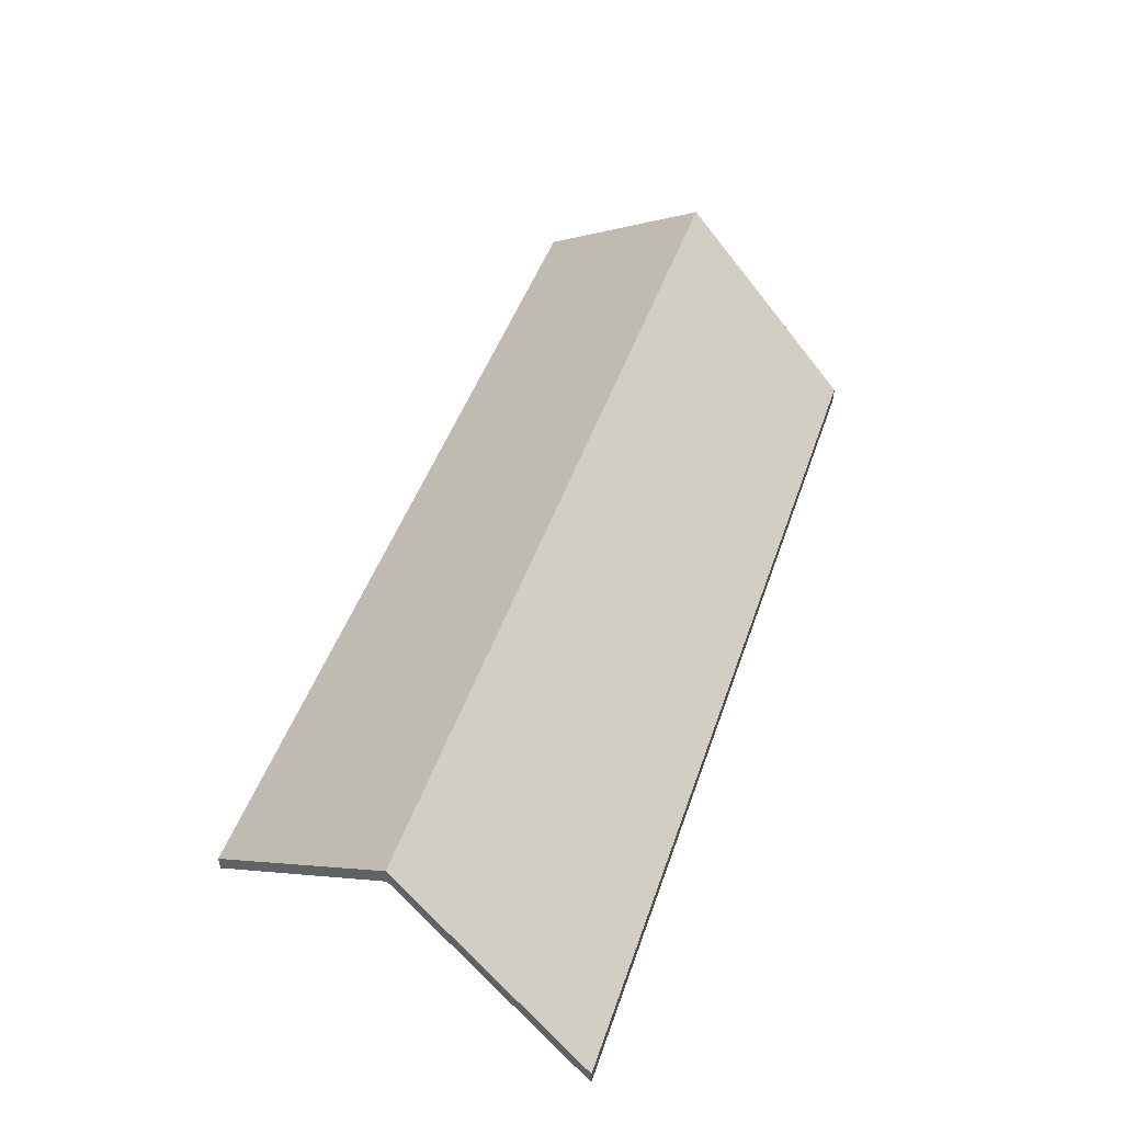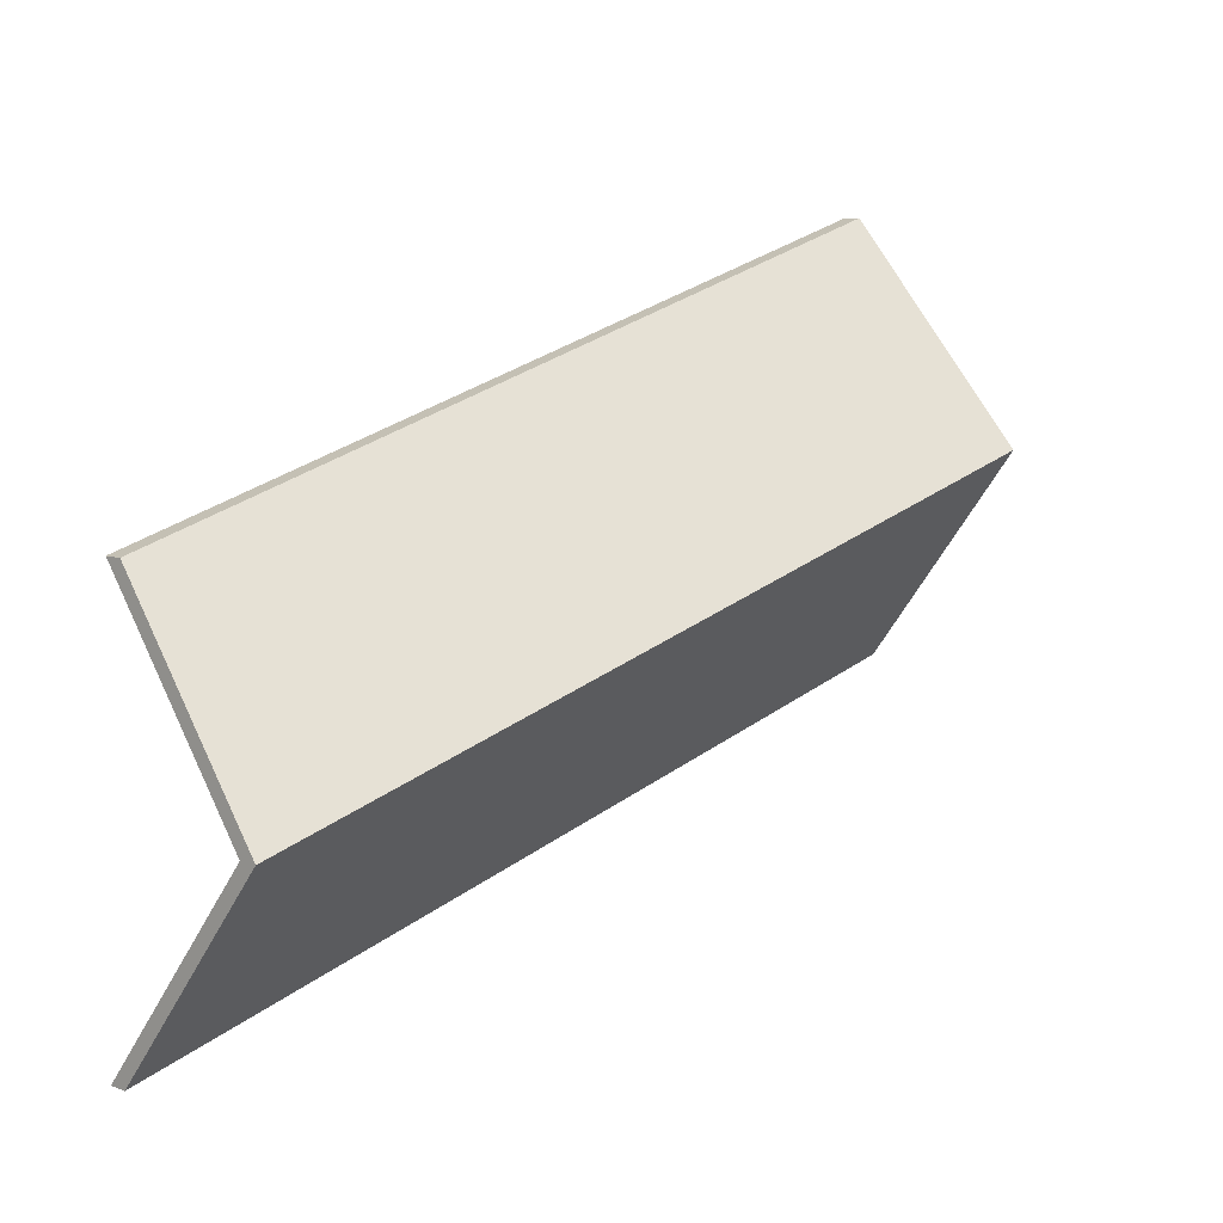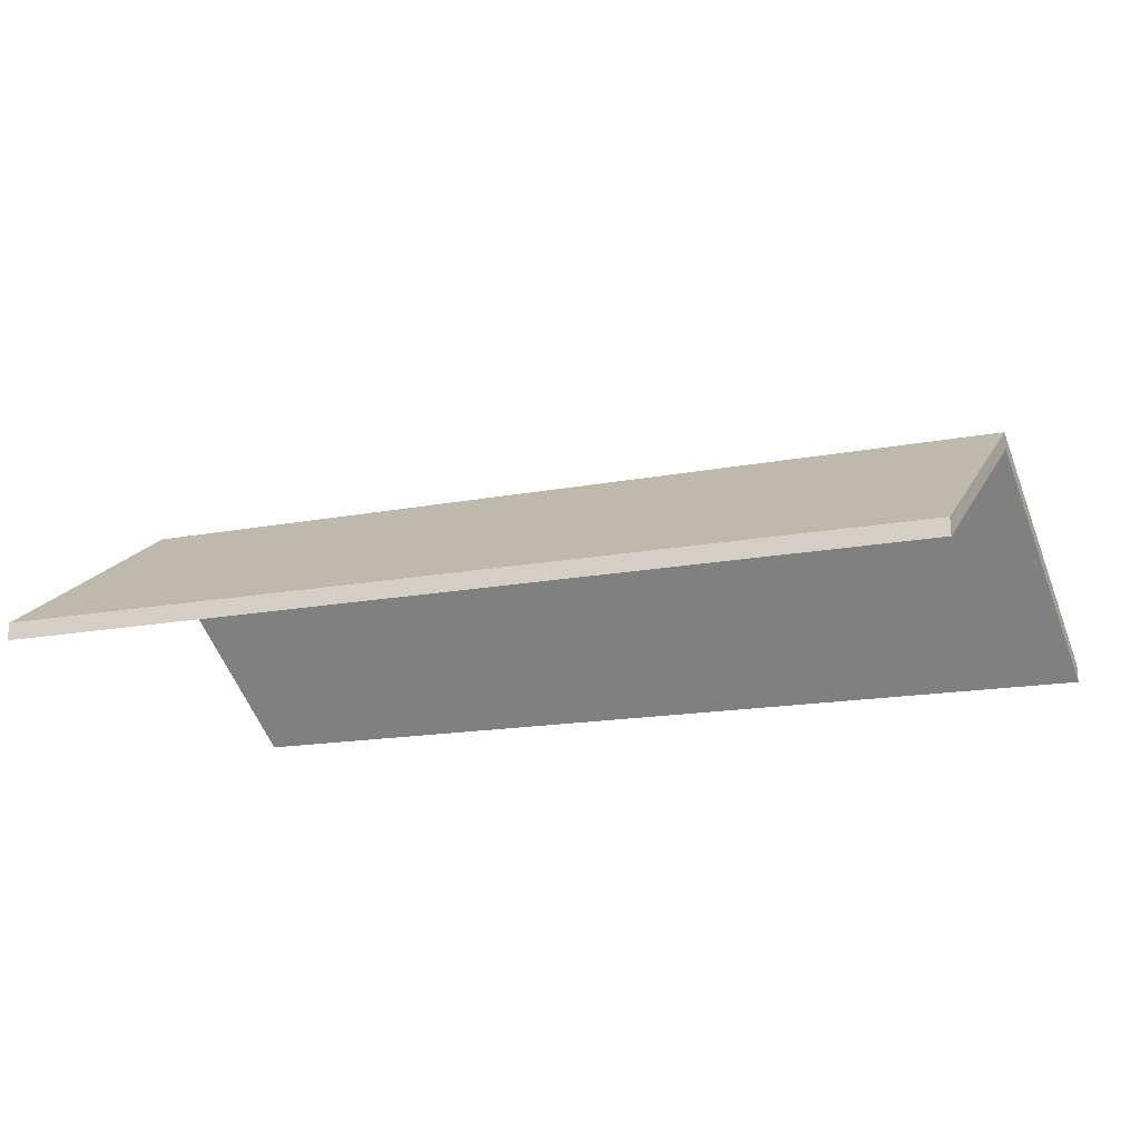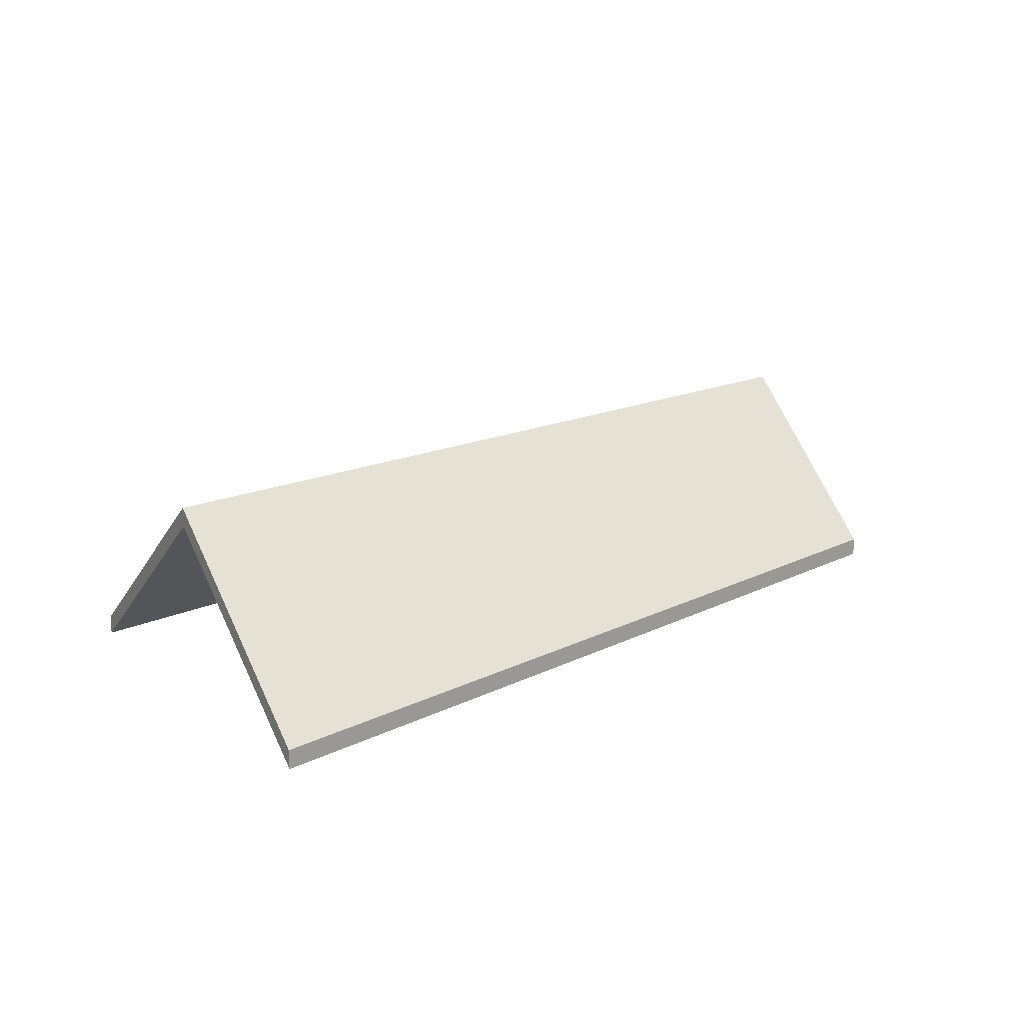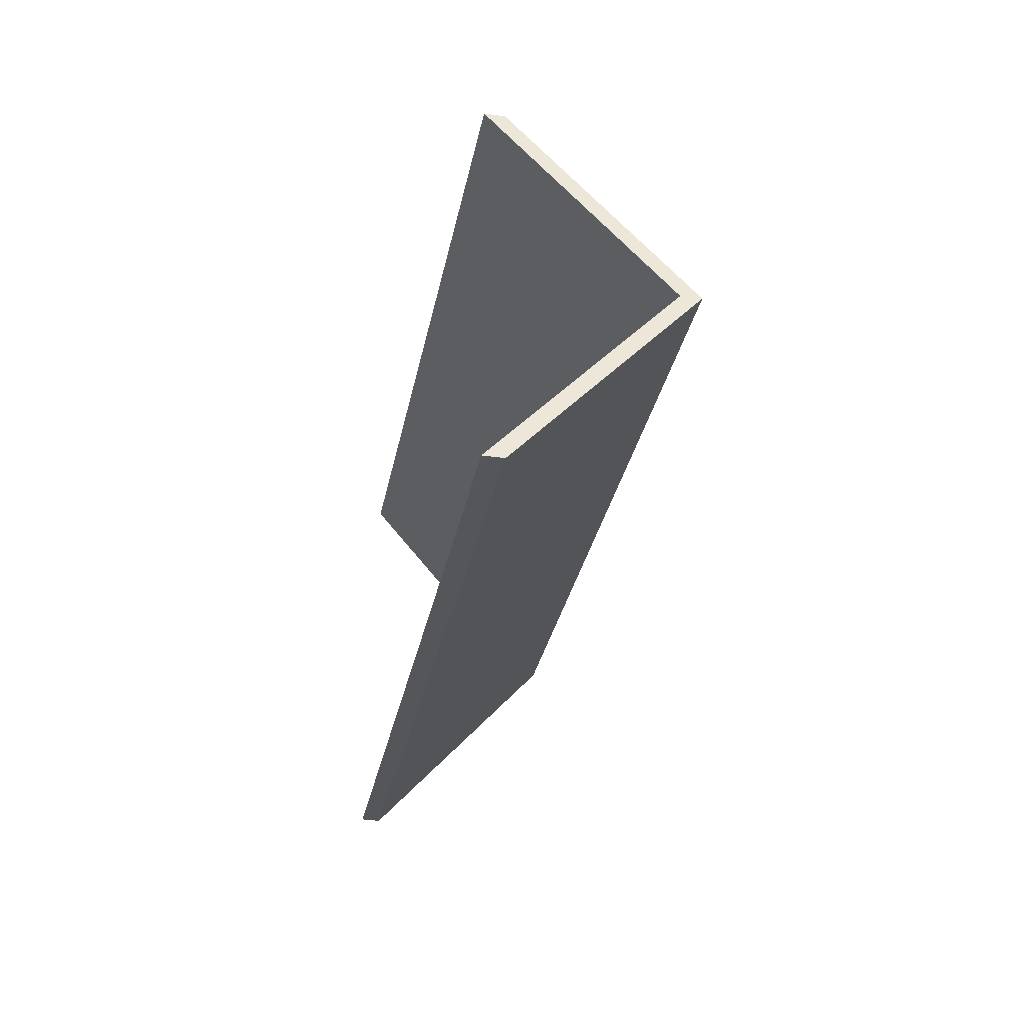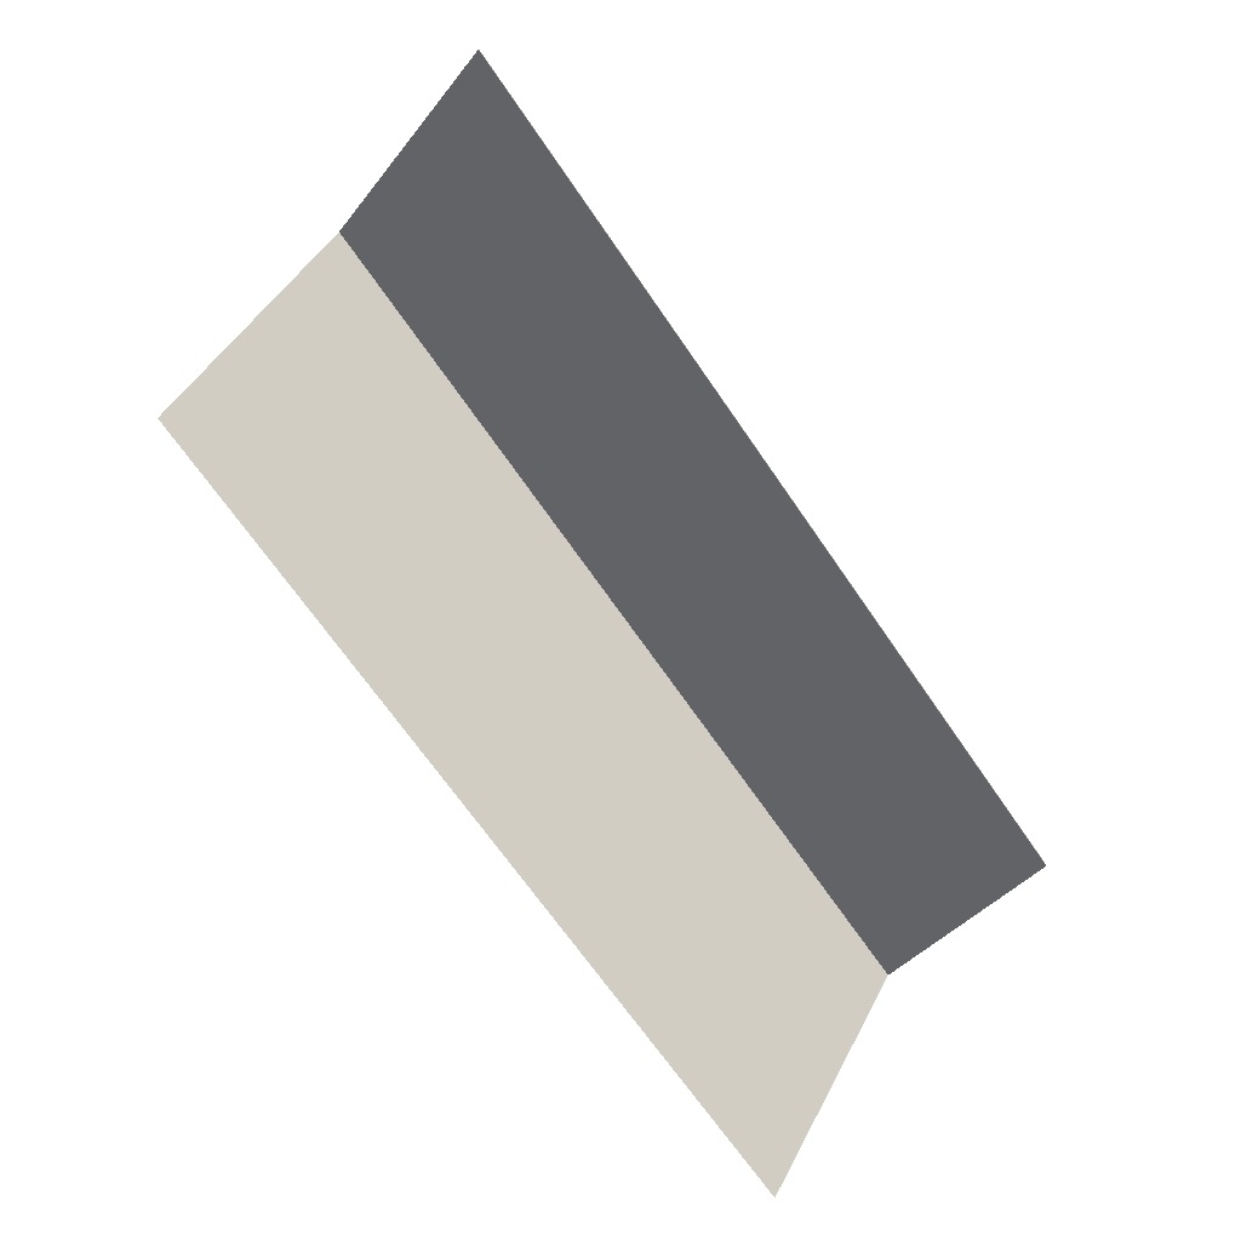
<metadata>
{"format":"obj","ext":"obj","renderer":"f3d","projection":"perspective","resolution":1024,"background":"white","views":[{"elev":52.5,"azim":-54.3,"up":"+Y"},{"elev":7.9,"azim":134.9,"up":"+Z"},{"elev":-22.5,"azim":-148.8,"up":"+Y"},{"elev":16.6,"azim":-29.0,"up":"+Y"},{"elev":-40.4,"azim":80.6,"up":"+Z"},{"elev":-79.0,"azim":-38.1,"up":"+Y"}]}
</metadata>
<code>
v 3.578 -0.05802 -2.058
v 3.577 -0.07946 -2.031
v 3.577 -0.08189 -2.031
v 3.578 -0.06045 -2.058
v 3.464 -0.05644 -2.026
v 3.578 -0.05802 -2.058
v 3.578 -0.06045 -2.058
v 3.464 -0.05887 -2.026
v 3.577 -0.07946 -2.031
v 3.466 -0.07946 -1.998
v 3.466 -0.08189 -1.998
v 3.577 -0.08189 -2.031
v 3.466 -0.07946 -1.998
v 3.464 -0.05644 -2.026
v 3.464 -0.05887 -2.026
v 3.466 -0.08189 -1.998
v 3.578 -0.05802 -2.058
v 3.464 -0.05644 -2.026
v 3.466 -0.07946 -1.998
v 3.577 -0.07946 -2.031
v 3.466 -0.08189 -1.998
v 3.464 -0.05887 -2.026
v 3.578 -0.06045 -2.058
v 3.577 -0.08189 -2.031
v 3.464 -0.05644 -2.026
v 3.462 -0.07946 -2.054
v 3.462 -0.08189 -2.054
v 3.464 -0.05887 -2.026
v 3.578 -0.05802 -2.058
v 3.464 -0.05644 -2.026
v 3.464 -0.05887 -2.026
v 3.578 -0.06045 -2.058
v 3.462 -0.07946 -2.054
v 3.578 -0.07946 -2.085
v 3.578 -0.08189 -2.085
v 3.462 -0.08189 -2.054
v 3.578 -0.07946 -2.085
v 3.578 -0.05802 -2.058
v 3.578 -0.06045 -2.058
v 3.578 -0.08189 -2.085
v 3.464 -0.05644 -2.026
v 3.578 -0.05802 -2.058
v 3.578 -0.07946 -2.085
v 3.462 -0.07946 -2.054
v 3.578 -0.08189 -2.085
v 3.578 -0.06045 -2.058
v 3.464 -0.05887 -2.026
v 3.462 -0.08189 -2.054
f 1 2 3
f 1 3 4
f 5 6 7
f 5 7 8
f 9 10 11
f 9 11 12
f 13 14 15
f 13 15 16
f 17 18 19
f 17 19 20
f 21 22 23
f 21 23 24
f 25 26 27
f 25 27 28
f 29 30 31
f 29 31 32
f 33 34 35
f 33 35 36
f 37 38 39
f 37 39 40
f 41 42 43
f 41 43 44
f 45 46 47
f 45 47 48

</code>
